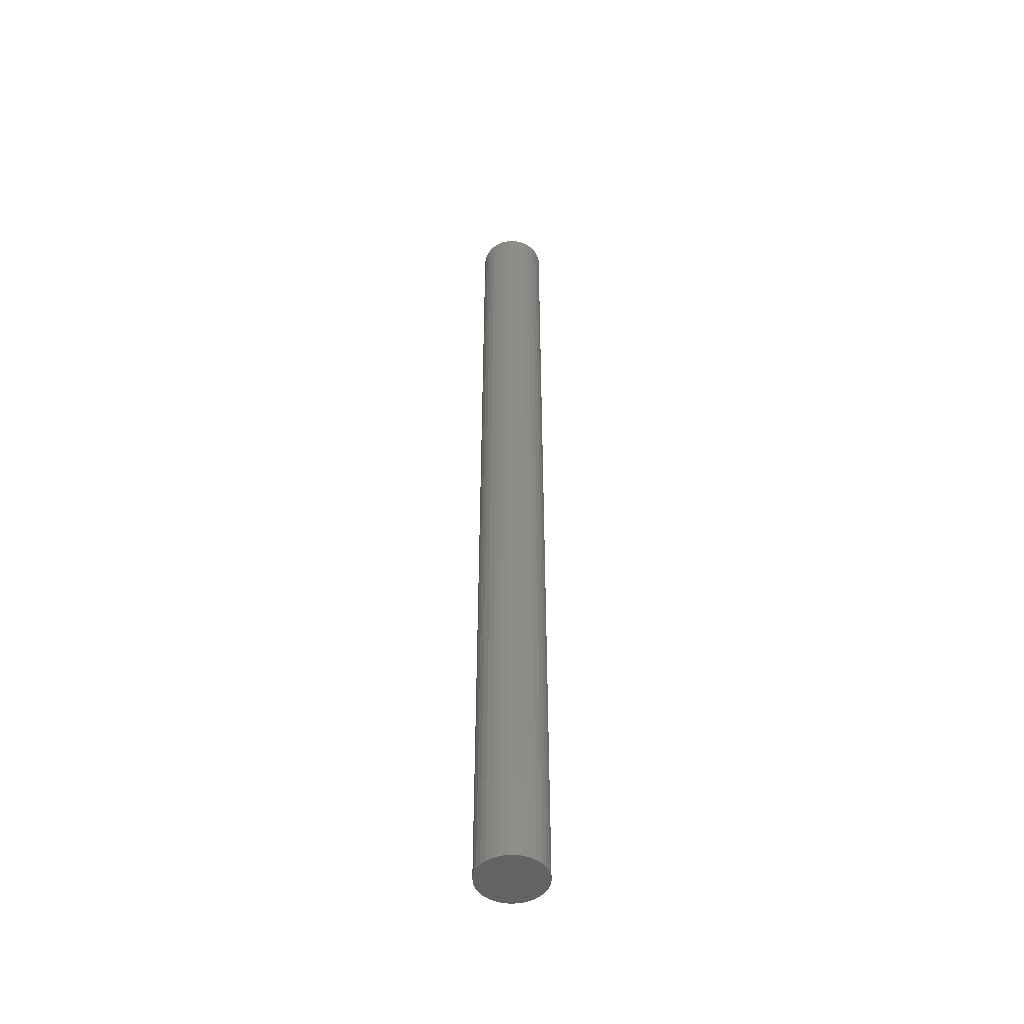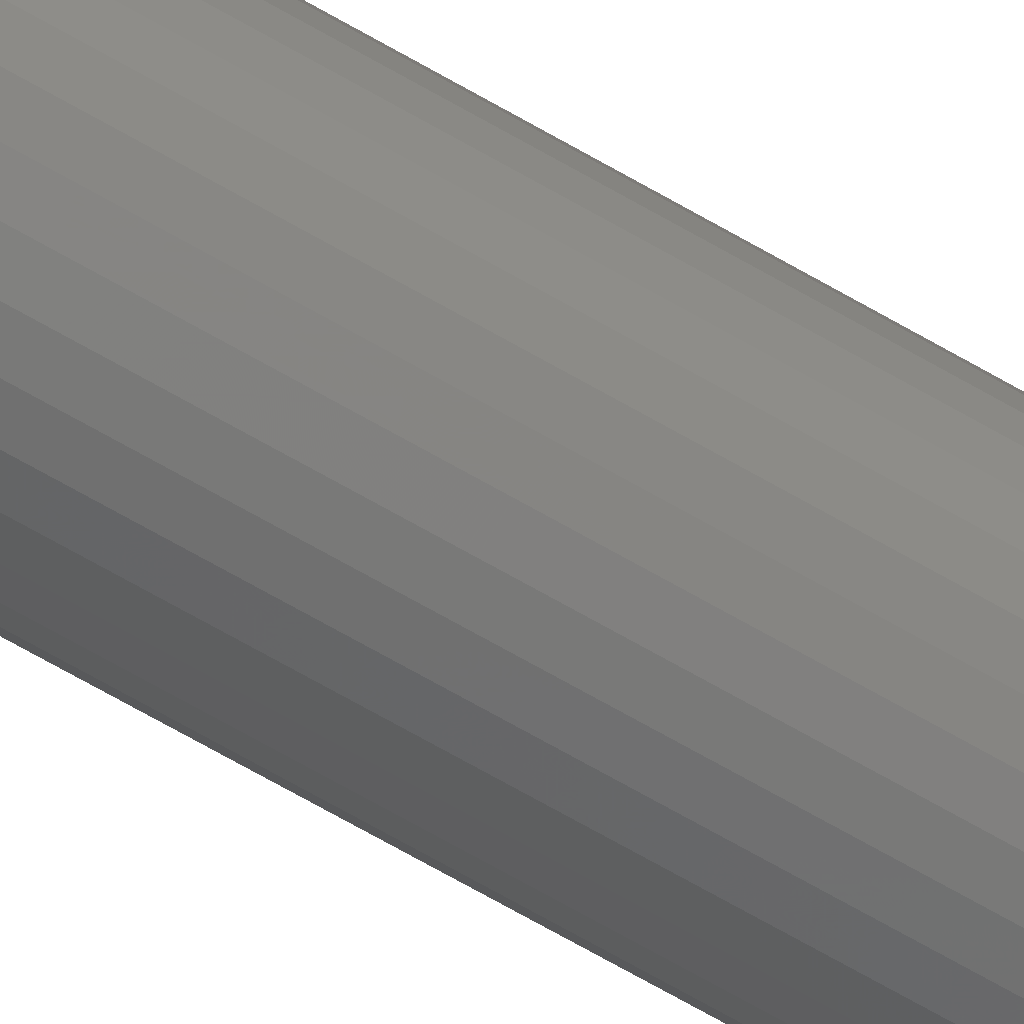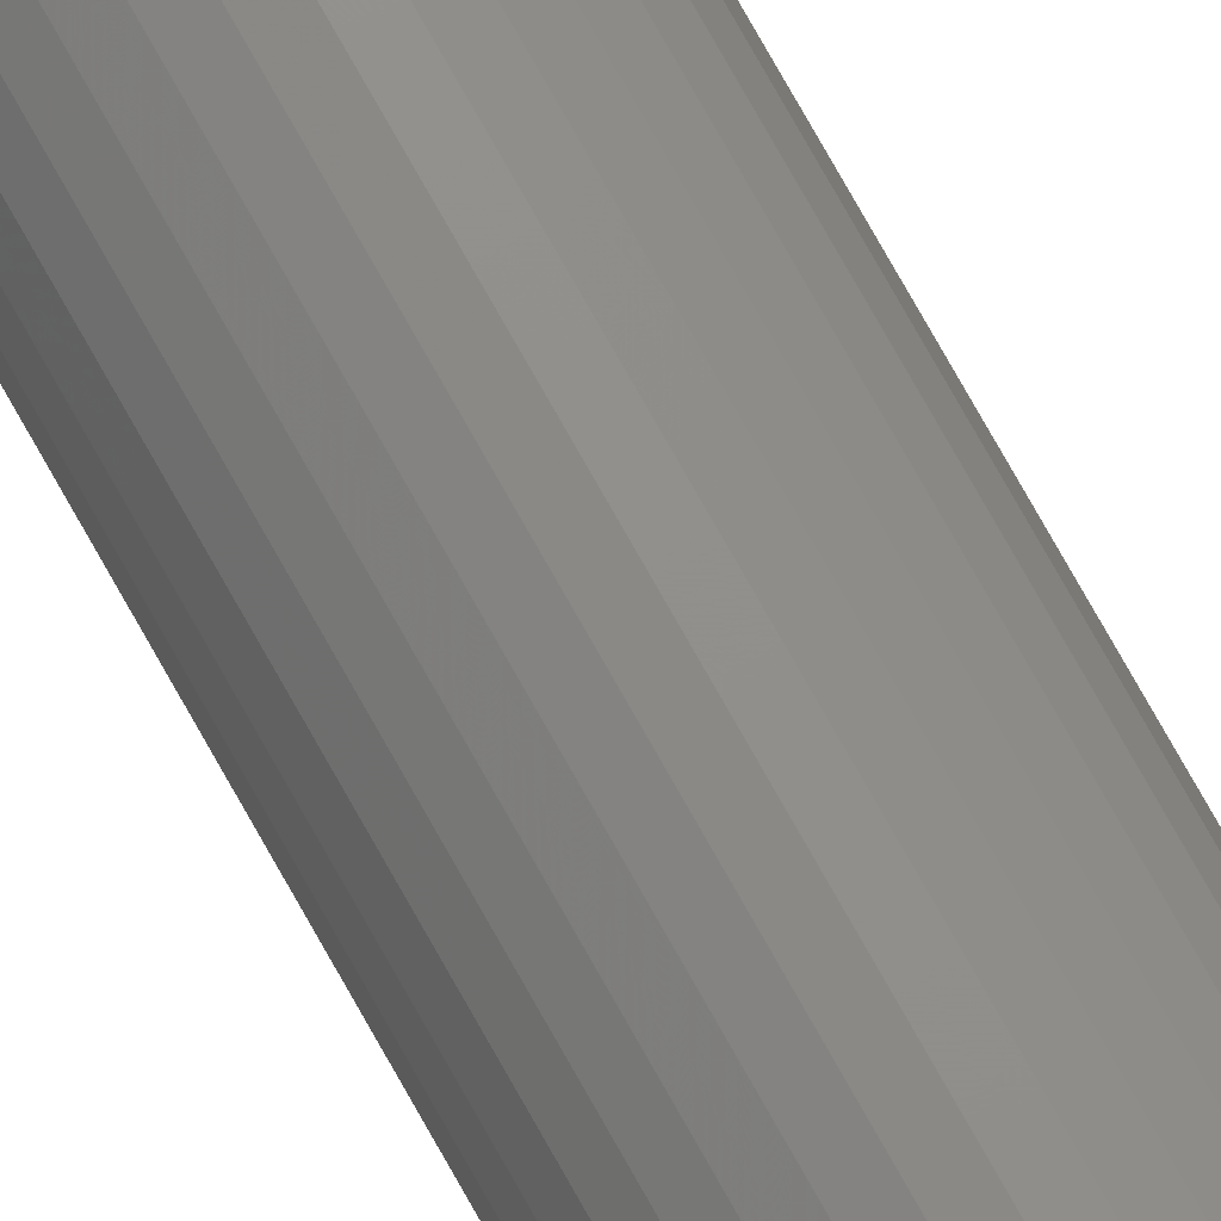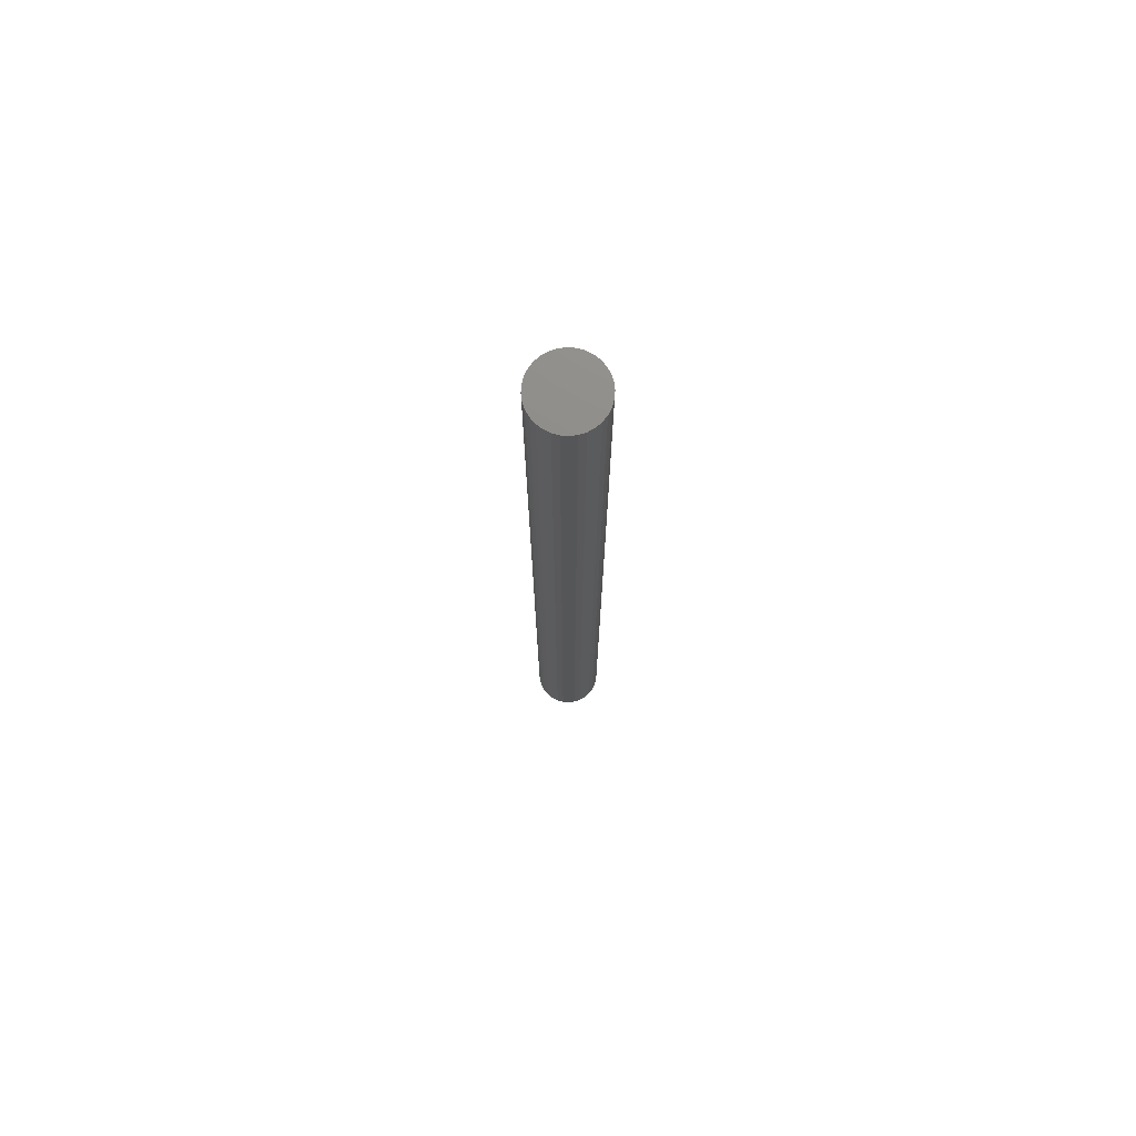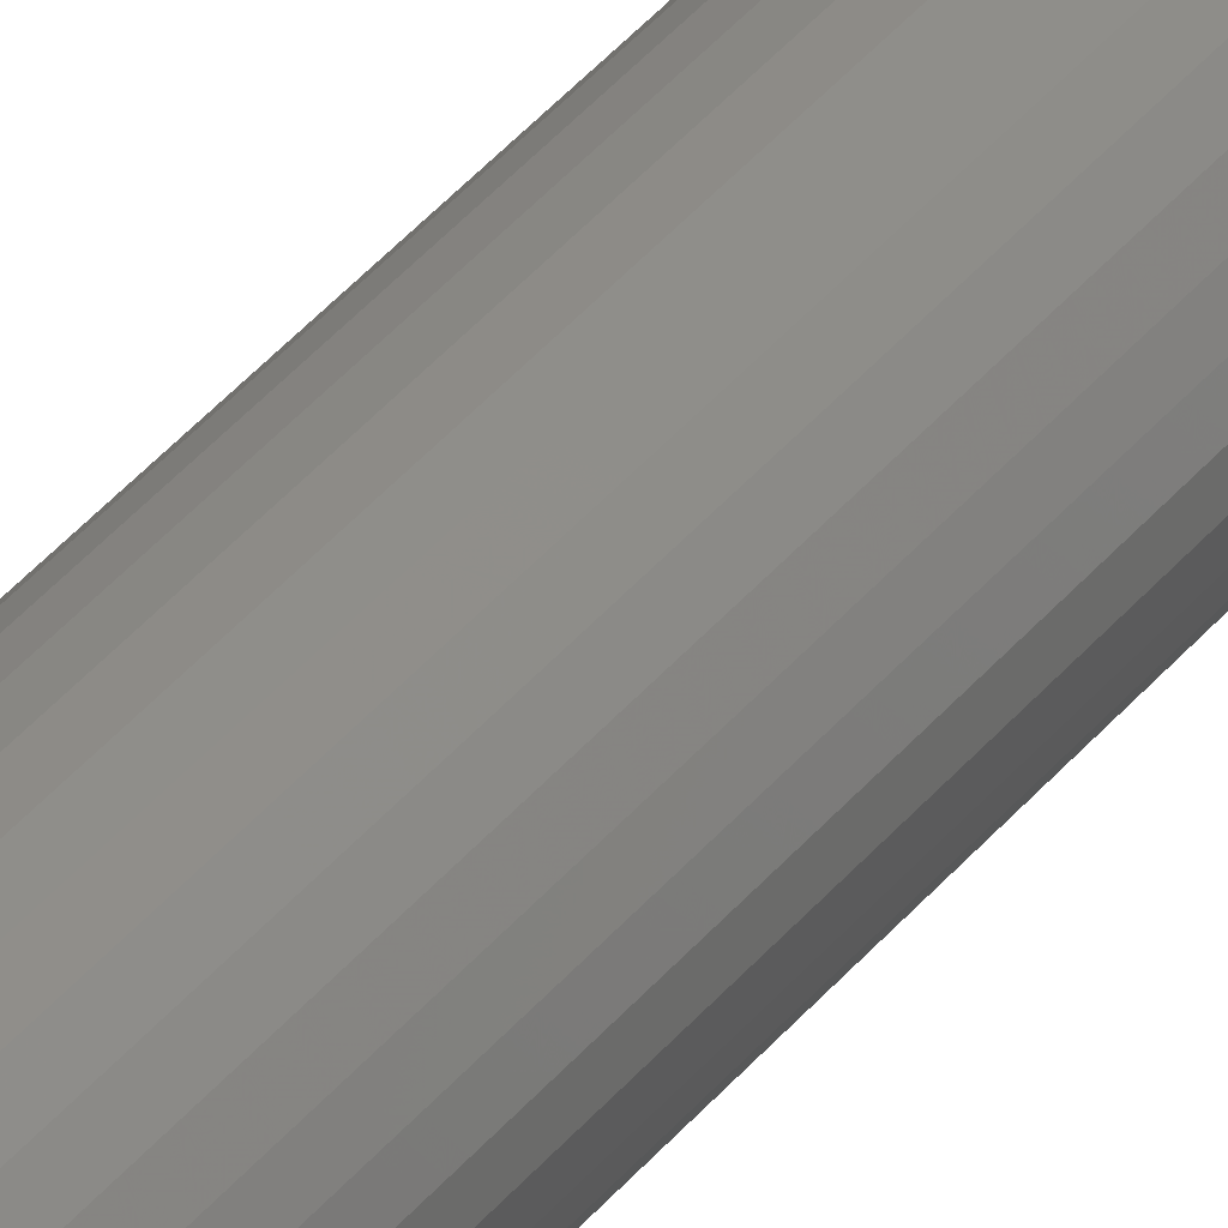
<metadata>
{"format":"stl","ext":"stl","renderer":"f3d","projection":"perspective","resolution":1024,"background":"white","views":[{"elev":-48.9,"azim":30.3,"up":"+Y"},{"elev":-66.7,"azim":59.6,"up":"+Z"},{"elev":75.9,"azim":150.7,"up":"+Z"},{"elev":74.6,"azim":-102.6,"up":"+Y"},{"elev":39.1,"azim":34.4,"up":"+Z"}]}
</metadata>
<code>
# stl→obj: 64 verts, 124 faces
v -0.02359 -2.25 0.1045
v 0.018 -2.25 0.1045
v -0.002796 -2.25 0.1066
v -0.04358 -2.25 0.09847
v 0.03799 -2.25 0.09847
v -0.06201 -2.25 0.08862
v 0.05642 -2.25 0.08862
v 0.05642 -2.25 -0.08862
v -0.04358 -2.25 -0.09847
v 0.03799 -2.25 -0.09847
v -0.02359 -2.25 -0.1045
v 0.018 -2.25 -0.1045
v -0.002796 -2.25 -0.1066
v 0.07257 -2.25 0.07536
v -0.07816 -2.25 0.07536
v 0.08582 -2.25 0.05921
v -0.09141 -2.25 0.05921
v 0.09567 -2.25 0.04079
v -0.1013 -2.25 0.04079
v 0.1017 -2.25 0.02079
v -0.1073 -2.25 0.02079
v 0.1038 -2.25 -1.305e-17
v -0.1094 -2.25 1.305e-17
v 0.1017 -2.25 -0.02079
v -0.1073 -2.25 -0.02079
v 0.09567 -2.25 -0.04079
v -0.1013 -2.25 -0.04079
v 0.08582 -2.25 -0.05921
v -0.09141 -2.25 -0.05921
v 0.07257 -2.25 -0.07536
v -0.07816 -2.25 -0.07536
v -0.06201 -2.25 -0.08862
v -0.002796 0.75 0.1066
v 0.018 0.75 0.1045
v -0.02359 0.75 0.1045
v -0.04358 0.75 0.09847
v 0.03799 0.75 0.09847
v -0.06201 0.75 0.08862
v 0.05642 0.75 0.08862
v 0.03799 0.75 -0.09847
v -0.04358 0.75 -0.09847
v 0.05642 0.75 -0.08862
v -0.02359 0.75 -0.1045
v 0.018 0.75 -0.1045
v -0.002796 0.75 -0.1066
v -0.06201 0.75 -0.08862
v -0.07816 0.75 -0.07536
v 0.07257 0.75 -0.07536
v -0.09141 0.75 -0.05921
v 0.08582 0.75 -0.05921
v -0.1013 0.75 -0.04079
v 0.09567 0.75 -0.04079
v -0.1073 0.75 -0.02079
v 0.1017 0.75 -0.02079
v -0.1094 0.75 1.305e-17
v 0.1038 0.75 -1.305e-17
v -0.1073 0.75 0.02079
v 0.1017 0.75 0.02079
v -0.1013 0.75 0.04079
v 0.09567 0.75 0.04079
v -0.09141 0.75 0.05921
v 0.08582 0.75 0.05921
v -0.07816 0.75 0.07536
v 0.07257 0.75 0.07536
f 1 2 3
f 2 1 4
f 2 4 5
f 5 4 6
f 5 6 7
f 8 9 10
f 10 9 11
f 10 11 12
f 12 11 13
f 7 6 14
f 14 6 15
f 14 15 16
f 16 15 17
f 16 17 18
f 18 17 19
f 18 19 20
f 20 19 21
f 20 21 22
f 22 21 23
f 22 23 24
f 24 23 25
f 24 25 26
f 26 25 27
f 26 27 28
f 28 27 29
f 28 29 30
f 30 29 31
f 30 31 8
f 8 31 32
f 8 32 9
f 33 34 35
f 36 35 34
f 37 36 34
f 38 36 37
f 39 38 37
f 40 41 42
f 43 41 40
f 44 43 40
f 45 43 44
f 41 46 42
f 42 46 47
f 42 47 48
f 48 47 49
f 48 49 50
f 50 49 51
f 50 51 52
f 52 51 53
f 52 53 54
f 54 53 55
f 54 55 56
f 56 55 57
f 56 57 58
f 58 57 59
f 58 59 60
f 60 59 61
f 60 61 62
f 62 61 63
f 62 63 64
f 64 63 38
f 64 38 39
f 56 22 54
f 54 22 24
f 54 24 52
f 52 24 26
f 52 26 50
f 50 26 28
f 50 28 48
f 48 28 30
f 48 30 42
f 42 30 8
f 42 8 40
f 40 8 10
f 40 10 44
f 44 10 12
f 44 12 45
f 45 12 13
f 45 13 43
f 43 13 11
f 43 11 41
f 41 11 9
f 41 9 46
f 46 9 32
f 46 32 47
f 47 32 31
f 47 31 49
f 49 31 29
f 49 29 51
f 51 29 27
f 51 27 53
f 53 27 25
f 53 25 55
f 55 25 23
f 55 23 57
f 57 23 21
f 57 21 59
f 59 21 19
f 59 19 61
f 61 19 17
f 61 17 63
f 63 17 15
f 63 15 38
f 38 15 6
f 38 6 36
f 36 6 4
f 36 4 35
f 35 4 1
f 35 1 33
f 33 1 3
f 33 3 34
f 34 3 2
f 34 2 37
f 37 2 5
f 37 5 39
f 39 5 7
f 39 7 64
f 64 7 14
f 64 14 62
f 62 14 16
f 62 16 60
f 60 16 18
f 60 18 58
f 58 18 20
f 58 20 56
f 56 20 22

</code>
